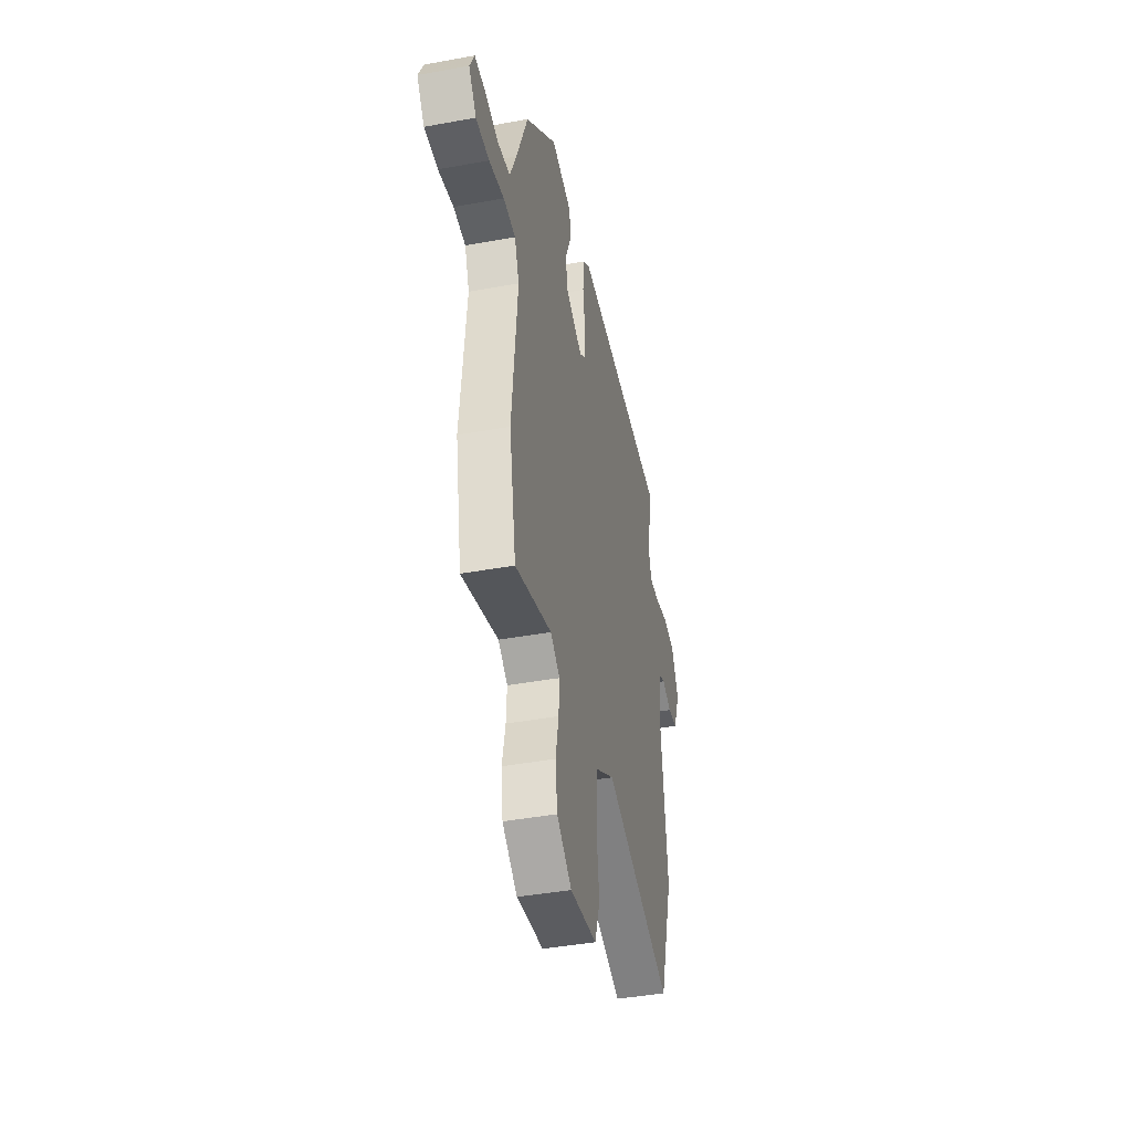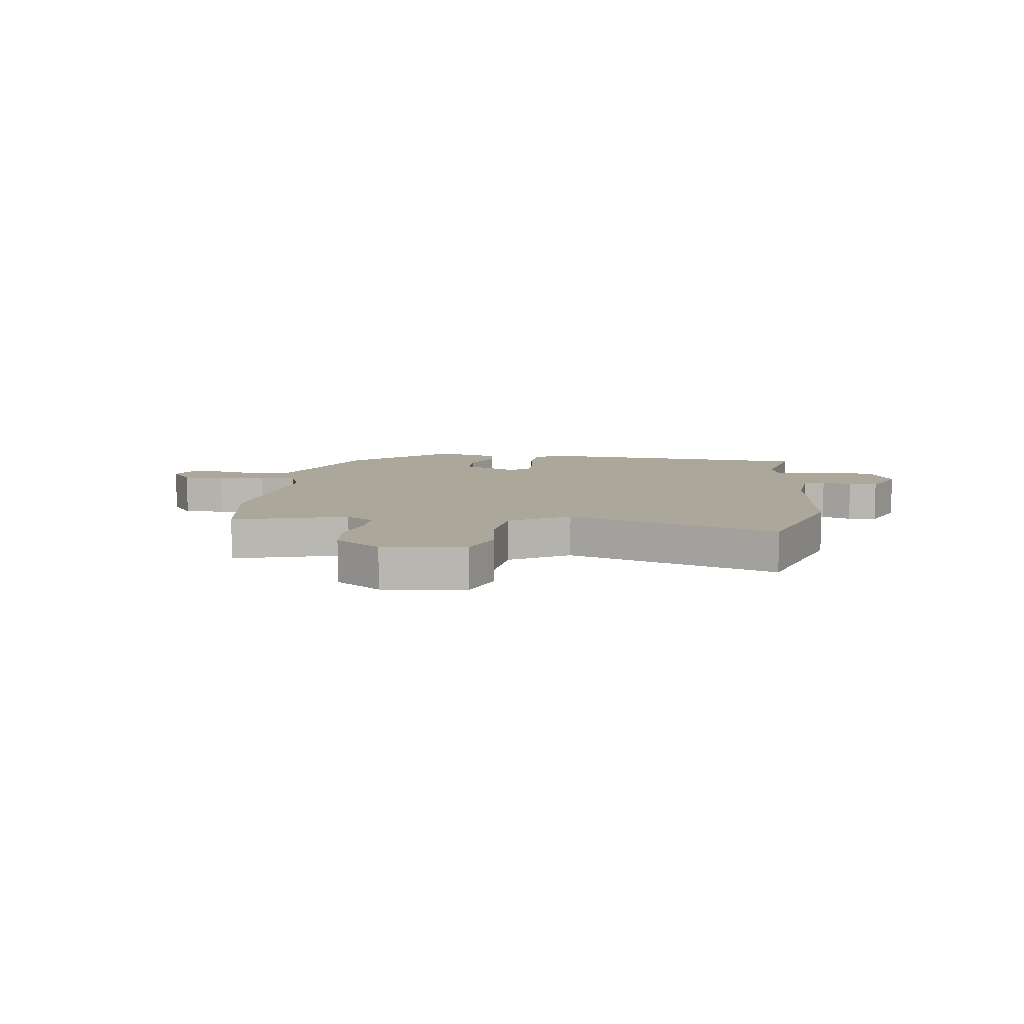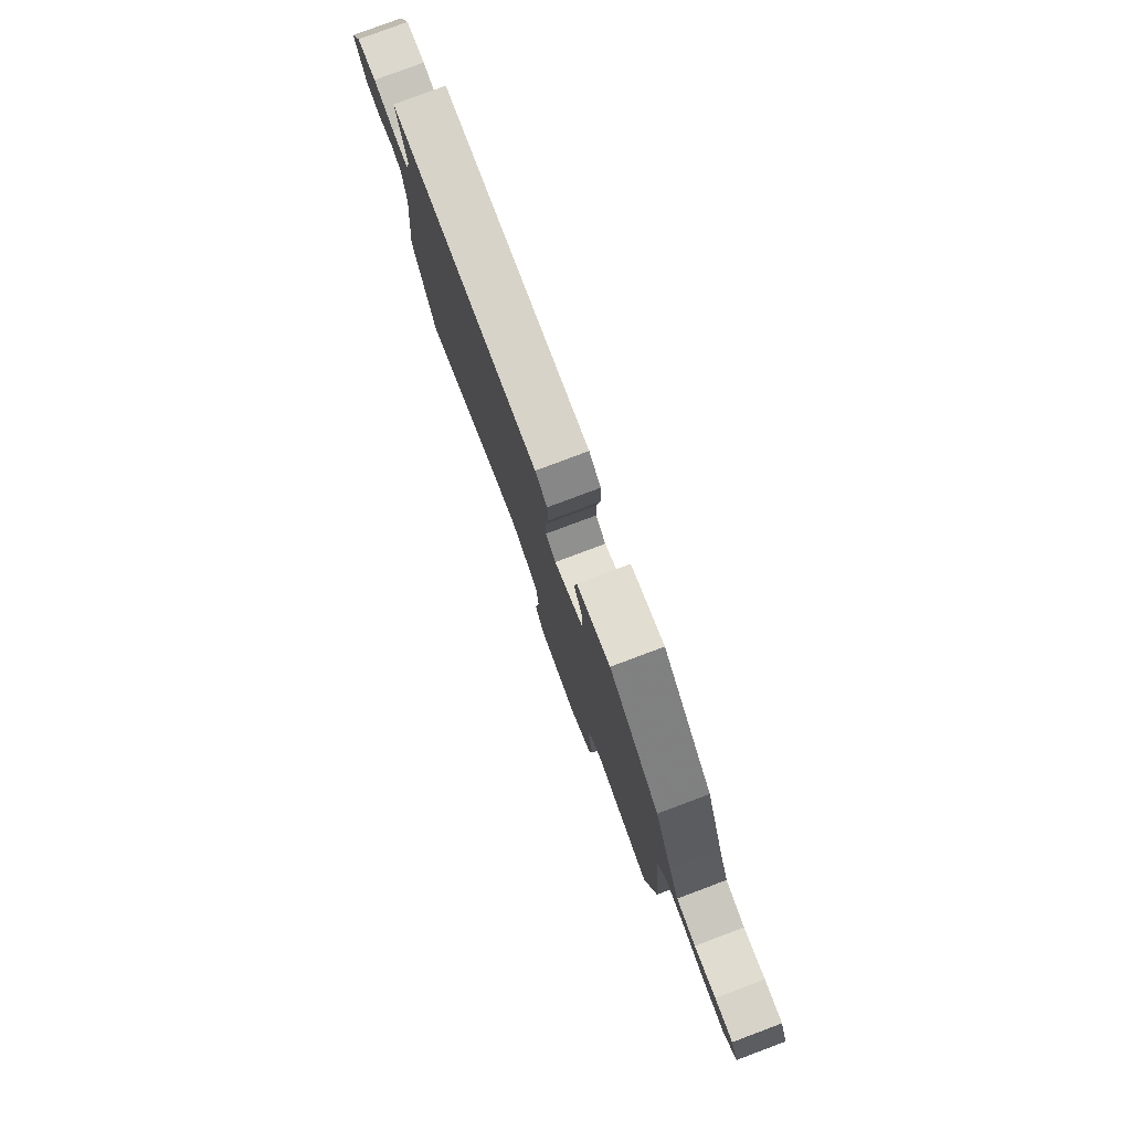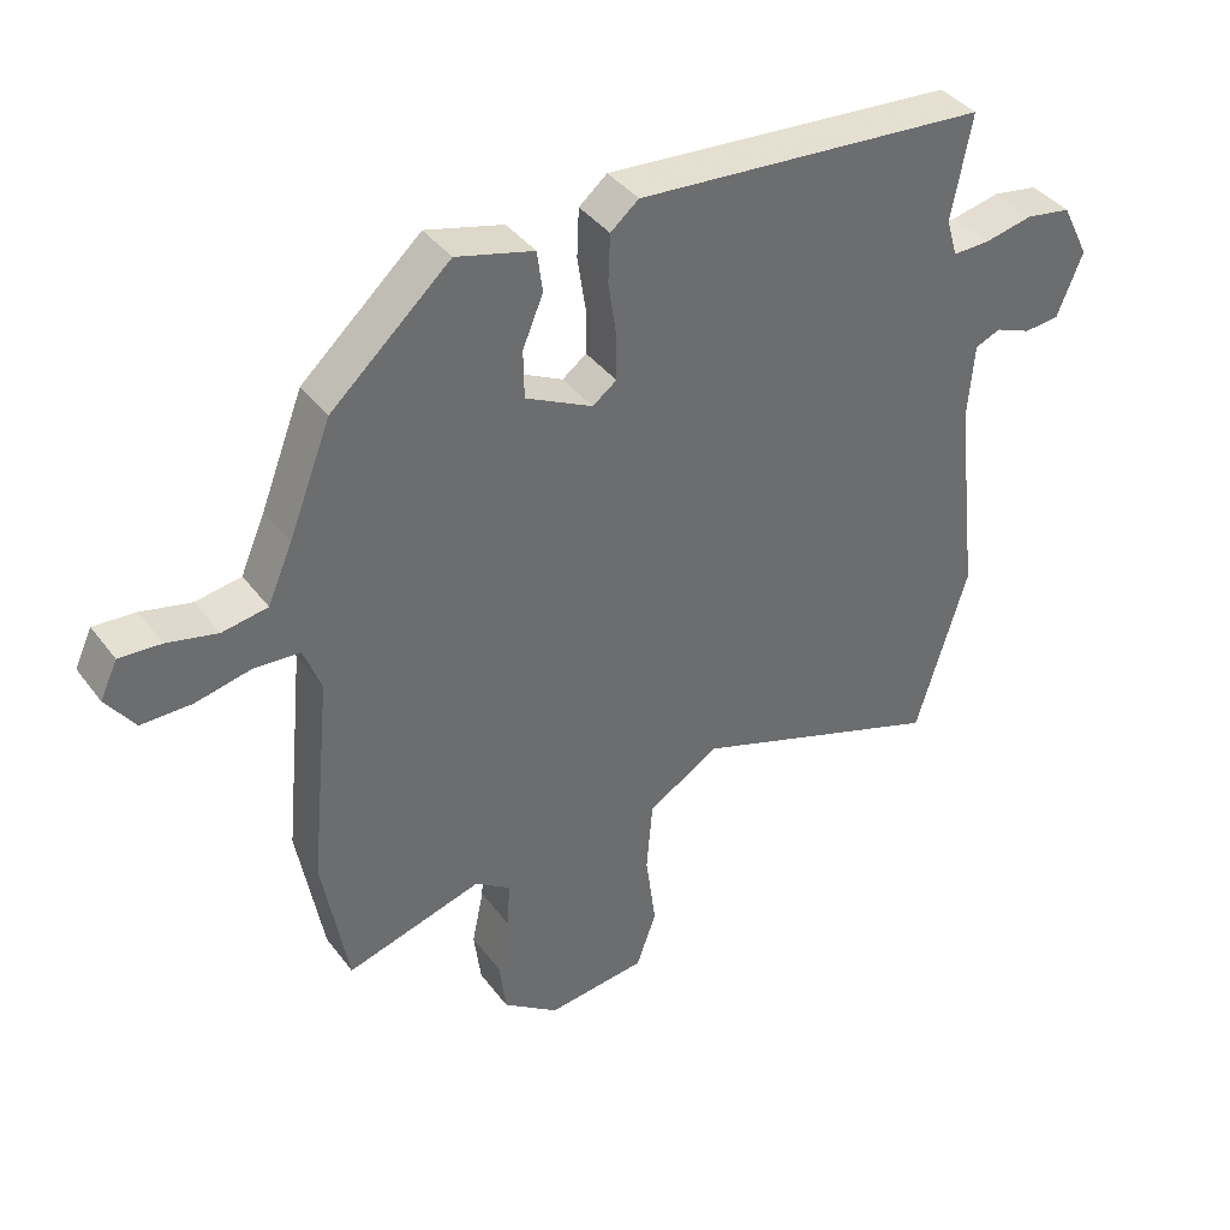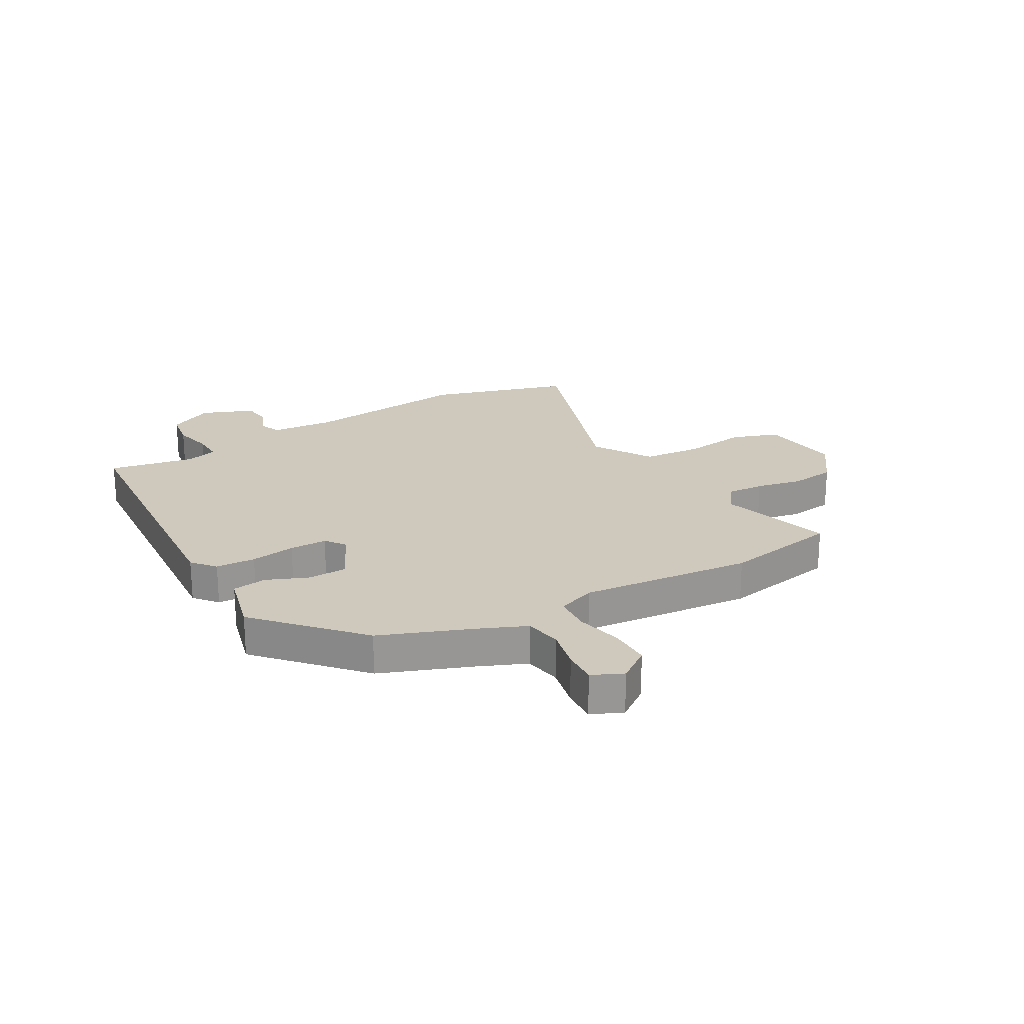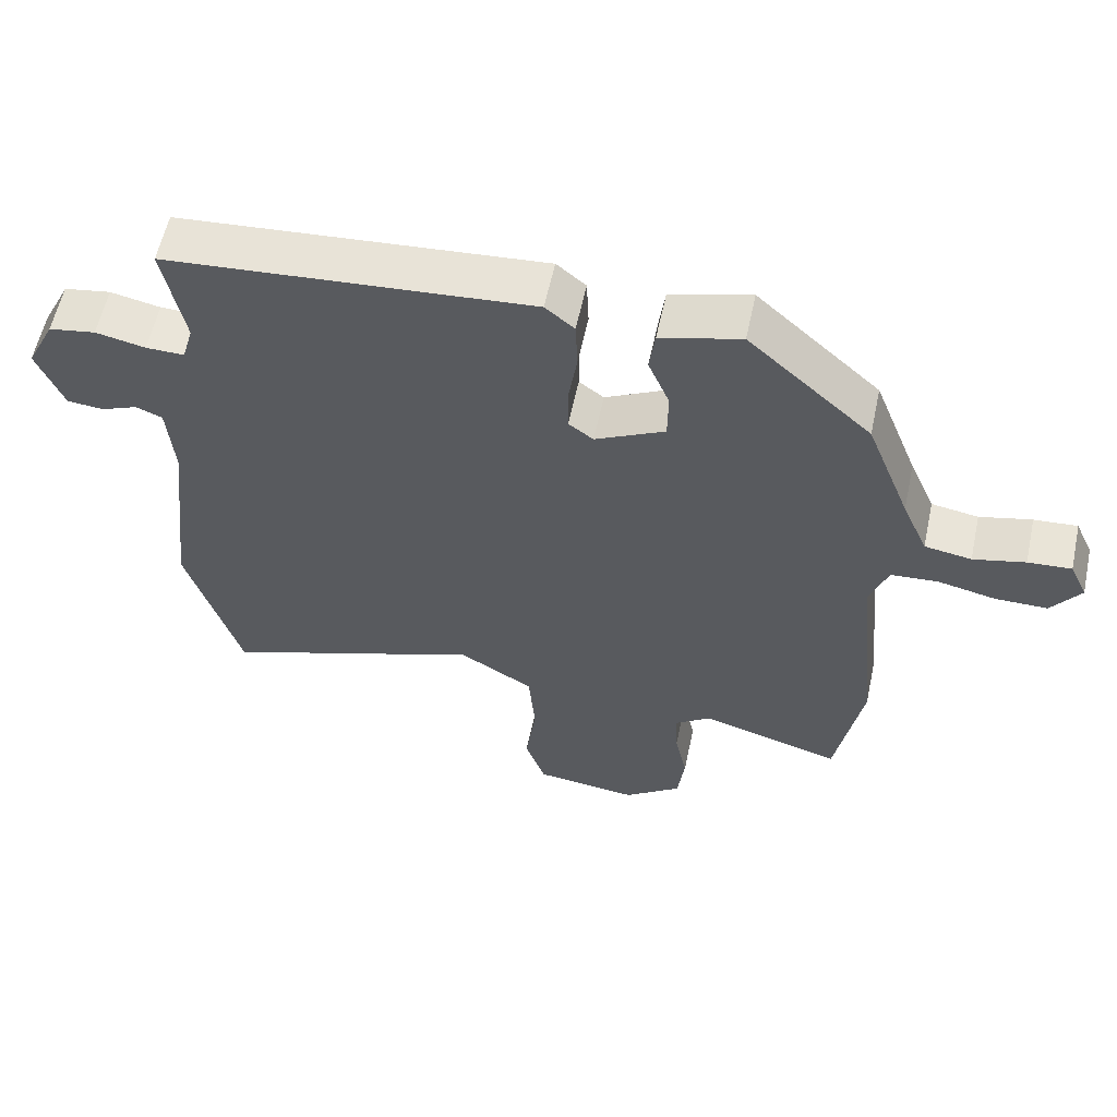
<metadata>
{"format":"obj","ext":"obj","renderer":"f3d","projection":"perspective","resolution":1024,"background":"white","views":[{"elev":-41.9,"azim":102.5,"up":"+Z"},{"elev":8.2,"azim":-172.2,"up":"+Y"},{"elev":79.8,"azim":69.5,"up":"+Z"},{"elev":39.1,"azim":147.0,"up":"+Z"},{"elev":22.5,"azim":59.9,"up":"+Y"},{"elev":58.6,"azim":12.1,"up":"+Z"}]}
</metadata>
<code>
v 0.458 0.07 0.335
v 0.52 0.07 0.176
v 0.556 0.07 0.093
v 0.622 0.07 0.082
v 0.695 0.07 0.099
v 0.756 0.07 0.103
v 0.781 0.07 0.049
v 0.74 0.07 -0.008
v 0.667 0.07 -0.008
v 0.585 0.07 0.01
v 0.519 0.07 0.005
v 0.494 0.07 -0.062
v 0.524 0.07 -0.365
v 0.487 0.07 -0.57
v 0.288 0.07 -0.512
v 0.237 0.07 -0.548
v 0.241 0.07 -0.615
v 0.258 0.07 -0.697
v 0.248 0.07 -0.776
v 0.167 0.07 -0.835
v 0.022 0.07 -0.818
v -0.007 0.07 -0.736
v 0.008 0.07 -0.624
v -0.001 0.07 -0.519
v -0.105 0.07 -0.456
v -0.475 0.07 -0.584
v -0.55 0.07 -0.336
v -0.516 0.07 -0.04
v -0.525 0.07 0.072
v -0.562 0.07 0.087
v -0.614 0.07 0.066
v -0.665 0.07 0.071
v -0.702 0.07 0.163
v -0.662 0.07 0.243
v -0.596 0.07 0.254
v -0.526 0.07 0.239
v -0.472 0.07 0.238
v -0.456 0.07 0.293
v -0.485 0.07 0.445
v 0.028 0.07 0.485
v 0.069 0.07 0.451
v 0.072 0.07 0.381
v 0.06 0.07 0.302
v 0.06 0.07 0.236
v 0.095 0.07 0.21
v 0.193 0.07 0.259
v 0.194 0.07 0.329
v 0.164 0.07 0.401
v 0.172 0.07 0.461
v 0.285 0.07 0.491
v 0.458 0 0.335
v 0.52 0 0.176
v 0.556 0 0.093
v 0.622 0 0.082
v 0.695 0 0.099
v 0.756 0 0.103
v 0.781 0 0.049
v 0.74 0 -0.008
v 0.667 0 -0.008
v 0.585 0 0.01
v 0.519 0 0.005
v 0.494 0 -0.062
v 0.524 0 -0.365
v 0.487 0 -0.57
v 0.288 0 -0.512
v 0.237 0 -0.548
v 0.241 0 -0.615
v 0.258 0 -0.697
v 0.248 0 -0.776
v 0.167 0 -0.835
v 0.022 0 -0.818
v -0.007 0 -0.736
v 0.008 0 -0.624
v -0.001 0 -0.519
v -0.105 0 -0.456
v -0.475 0 -0.584
v -0.55 0 -0.336
v -0.516 0 -0.04
v -0.525 0 0.072
v -0.562 0 0.087
v -0.614 0 0.066
v -0.665 0 0.071
v -0.702 0 0.163
v -0.662 0 0.243
v -0.596 0 0.254
v -0.526 0 0.239
v -0.472 0 0.238
v -0.456 0 0.293
v -0.485 0 0.445
v 0.028 0 0.485
v 0.069 0 0.451
v 0.072 0 0.381
v 0.06 0 0.302
v 0.06 0 0.236
v 0.095 0 0.21
v 0.193 0 0.259
v 0.194 0 0.329
v 0.164 0 0.401
v 0.172 0 0.461
v 0.285 0 0.491
f 50 1 2
f 49 50 2
f 48 49 2
f 47 48 2
f 46 47 2 3
f 45 46 3
f 41 42 43
f 40 41 43
f 39 40 43
f 38 39 43
f 37 38 43 44
f 34 35 36
f 33 34 36
f 32 33 36
f 31 32 36
f 30 31 36
f 29 30 36 37
f 37 44 45
f 29 37 45
f 28 29 45
f 28 45 3
f 27 28 3
f 26 27 3
f 25 26 3
f 21 22 23
f 20 21 23
f 19 20 23
f 18 19 23
f 17 18 23
f 16 17 23 24
f 12 13 14 15
f 16 24 25
f 15 16 25
f 12 15 25
f 11 12 25
f 8 9 10
f 7 8 10
f 6 7 10
f 5 6 10
f 4 5 10
f 11 25 3 4
f 4 10 11
f 52 51 100
f 52 100 99
f 52 99 98
f 52 98 97
f 53 52 97 96
f 53 96 95
f 93 92 91
f 93 91 90
f 93 90 89
f 93 89 88
f 94 93 88 87
f 86 85 84
f 86 84 83
f 86 83 82
f 86 82 81
f 86 81 80
f 87 86 80 79
f 95 94 87
f 95 87 79
f 95 79 78
f 53 95 78
f 53 78 77
f 53 77 76
f 53 76 75
f 73 72 71
f 73 71 70
f 73 70 69
f 73 69 68
f 73 68 67
f 74 73 67 66
f 65 64 63 62
f 75 74 66
f 75 66 65
f 75 65 62
f 75 62 61
f 60 59 58
f 60 58 57
f 60 57 56
f 60 56 55
f 60 55 54
f 54 53 75 61
f 61 60 54
f 1 51 52 2
f 2 52 53 3
f 3 53 54 4
f 4 54 55 5
f 5 55 56 6
f 6 56 57 7
f 7 57 58 8
f 8 58 59 9
f 9 59 60 10
f 10 60 61 11
f 11 61 62 12
f 12 62 63 13
f 13 63 64 14
f 14 64 65 15
f 15 65 66 16
f 16 66 67 17
f 17 67 68 18
f 18 68 69 19
f 19 69 70 20
f 20 70 71 21
f 21 71 72 22
f 22 72 73 23
f 23 73 74 24
f 24 74 75 25
f 25 75 76 26
f 26 76 77 27
f 27 77 78 28
f 28 78 79 29
f 29 79 80 30
f 30 80 81 31
f 31 81 82 32
f 32 82 83 33
f 33 83 84 34
f 34 84 85 35
f 35 85 86 36
f 36 86 87 37
f 37 87 88 38
f 38 88 89 39
f 39 89 90 40
f 40 90 91 41
f 41 91 92 42
f 42 92 93 43
f 43 93 94 44
f 44 94 95 45
f 45 95 96 46
f 46 96 97 47
f 47 97 98 48
f 48 98 99 49
f 49 99 100 50
f 50 100 51 1

</code>
